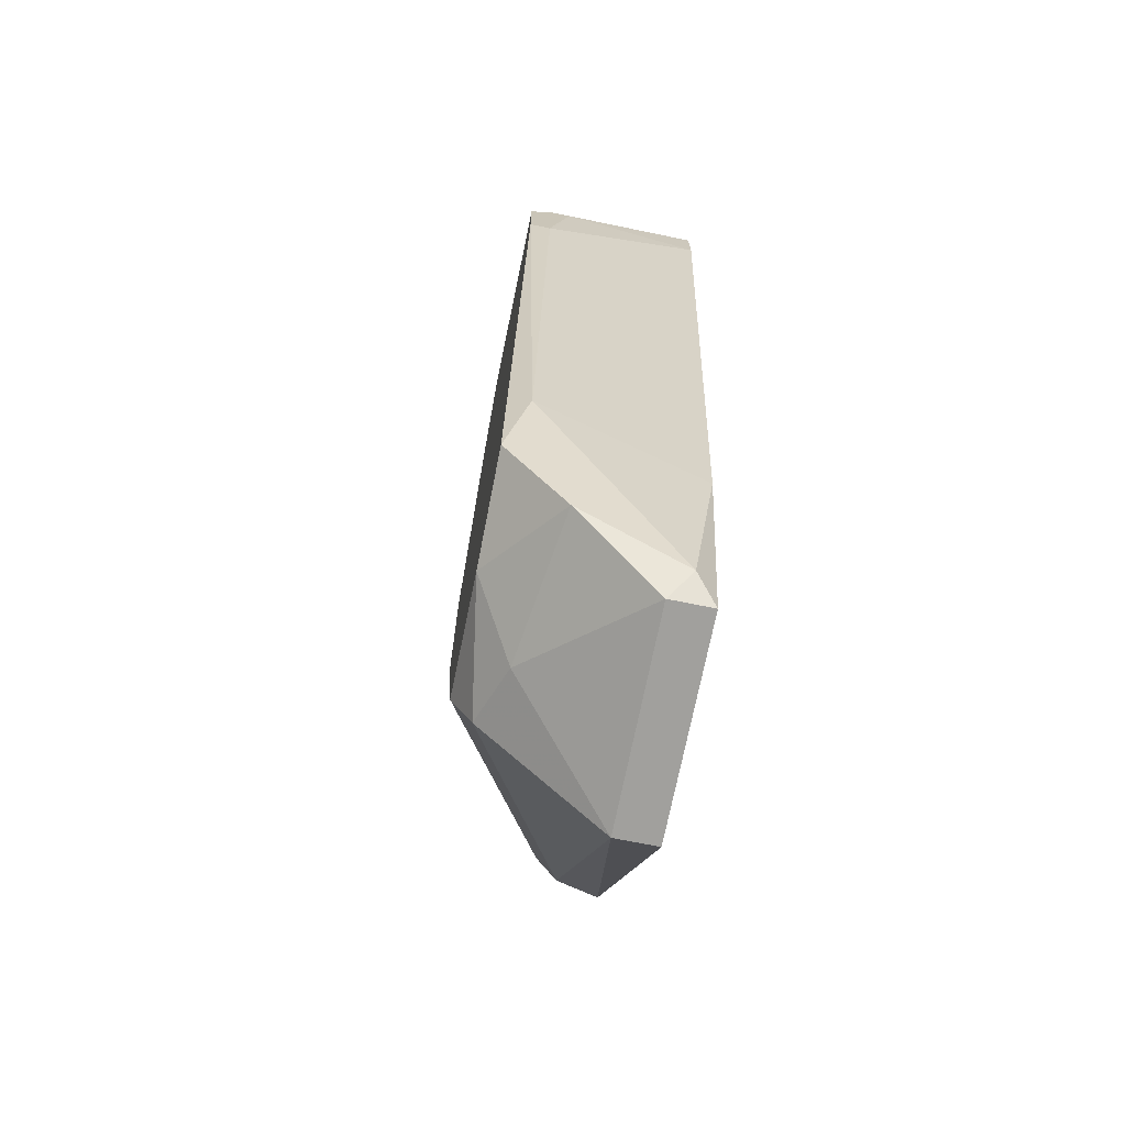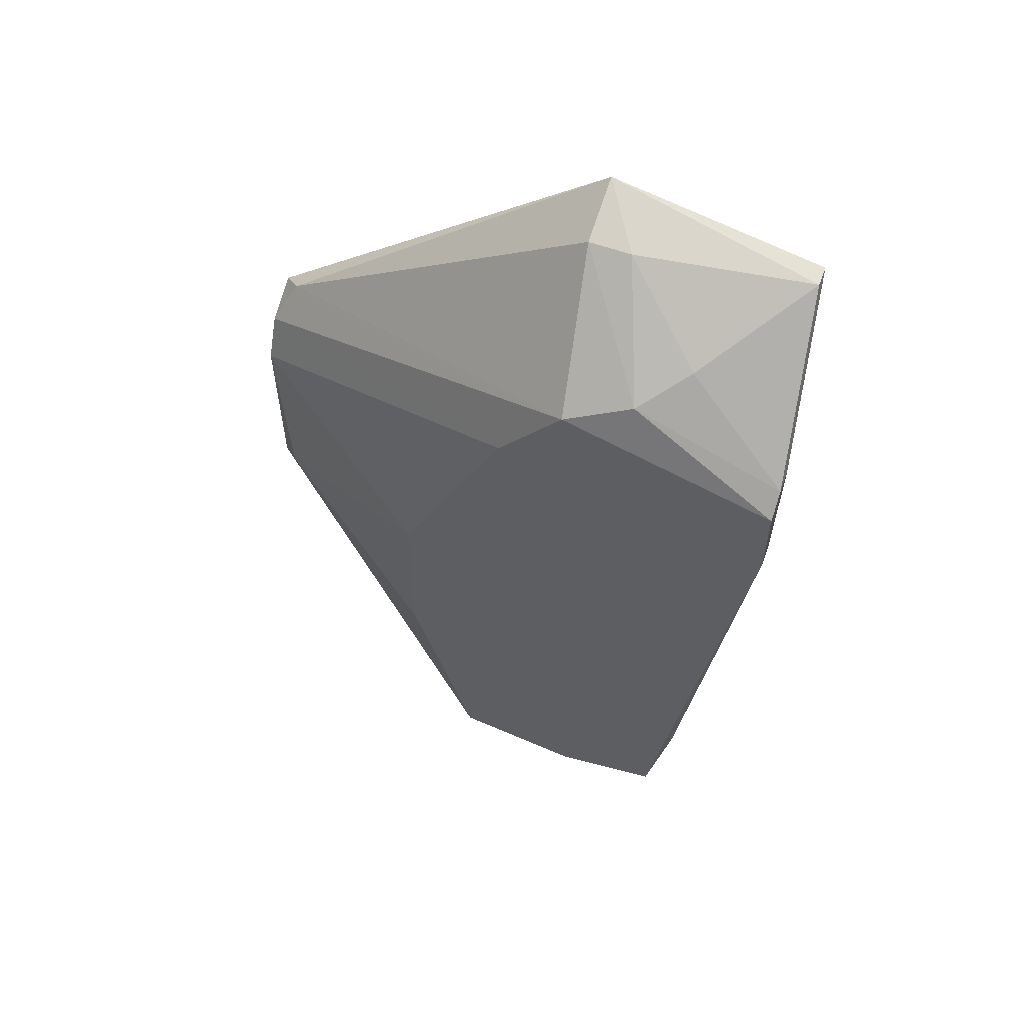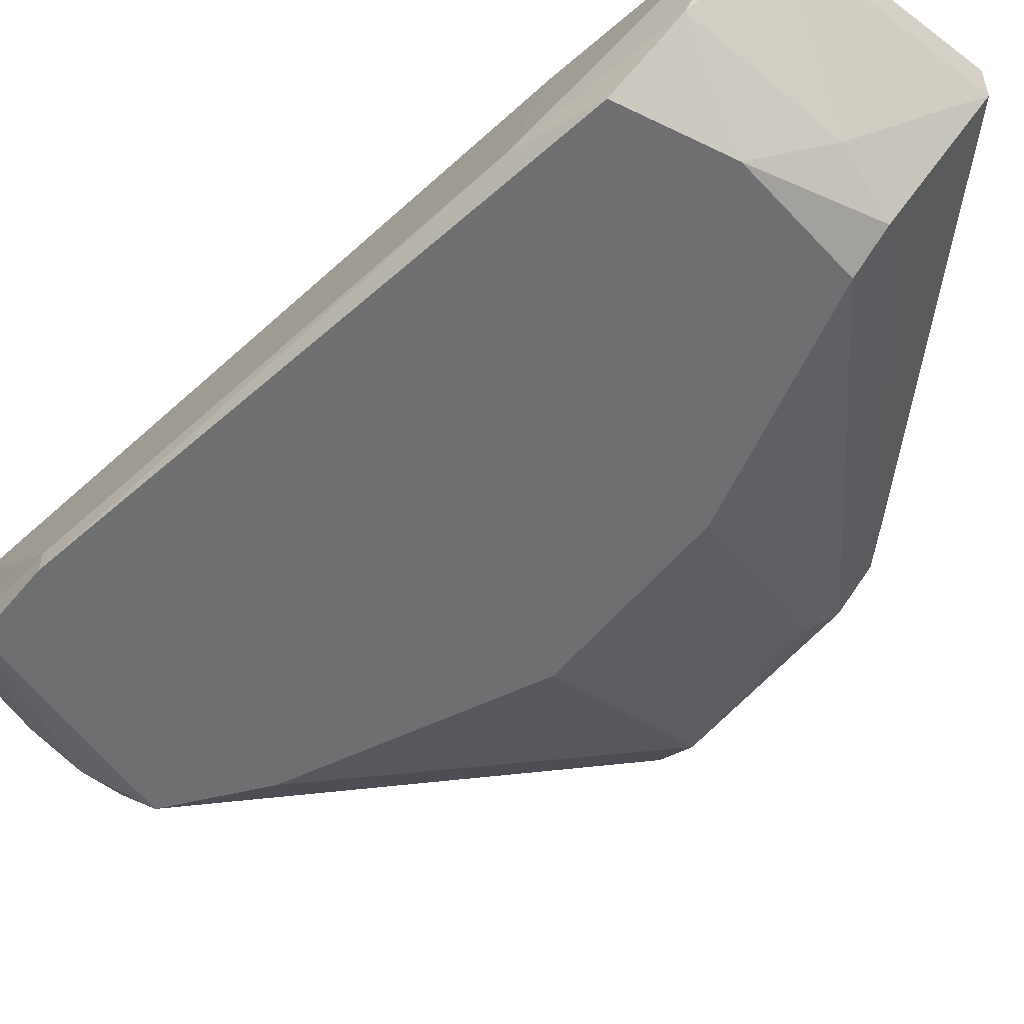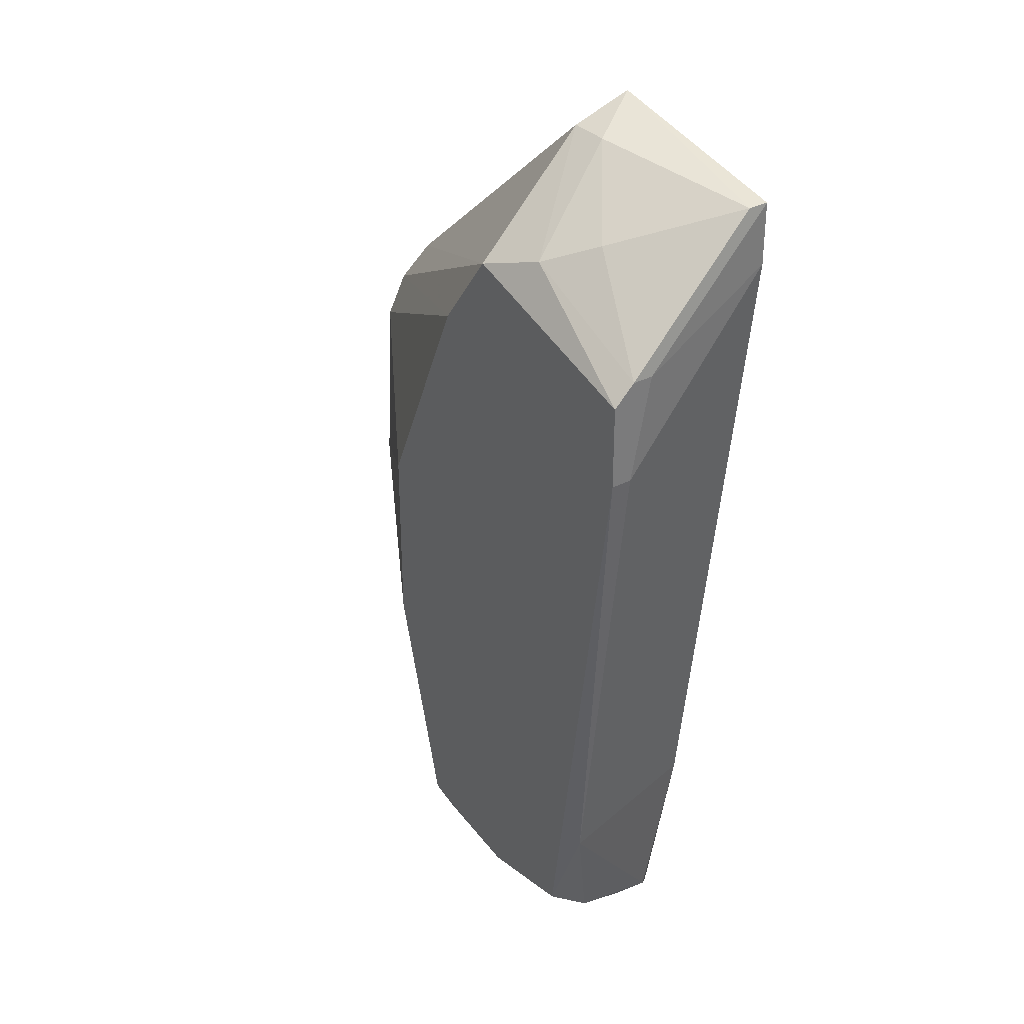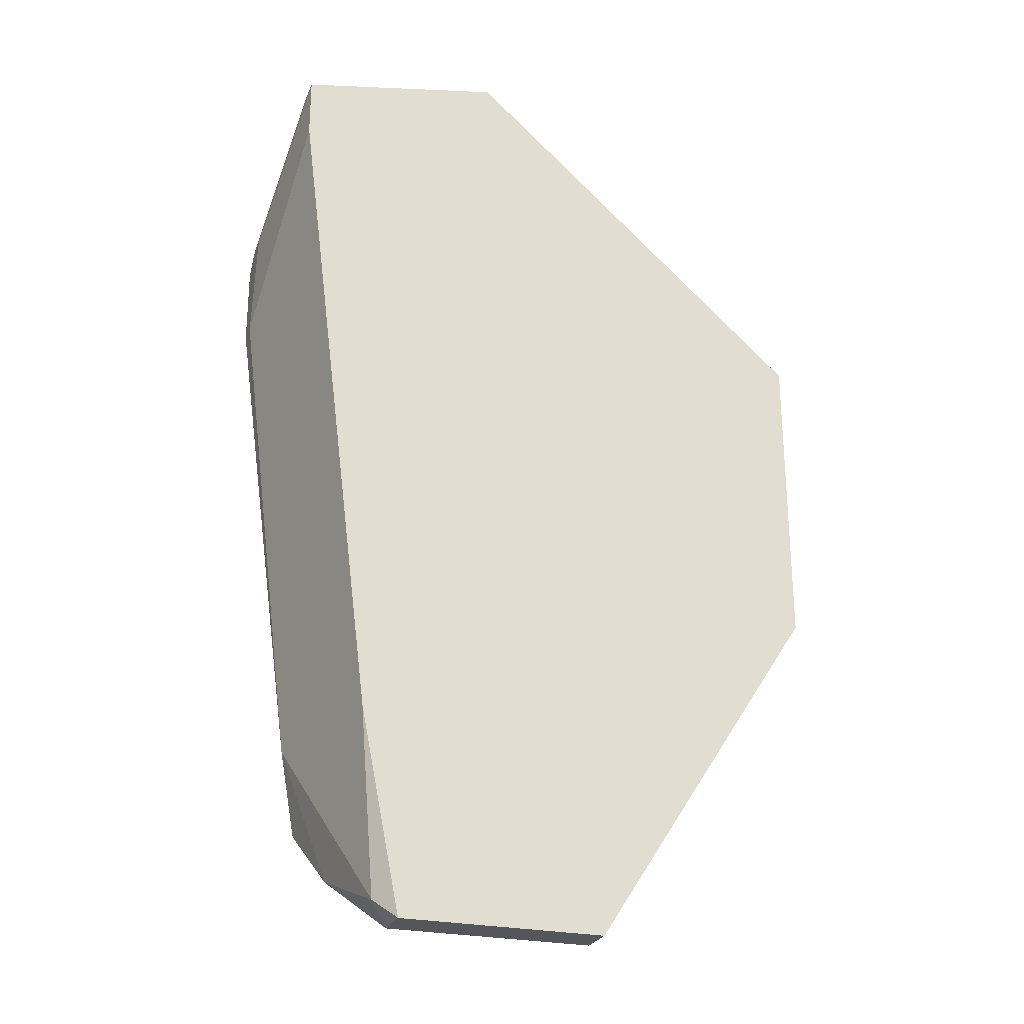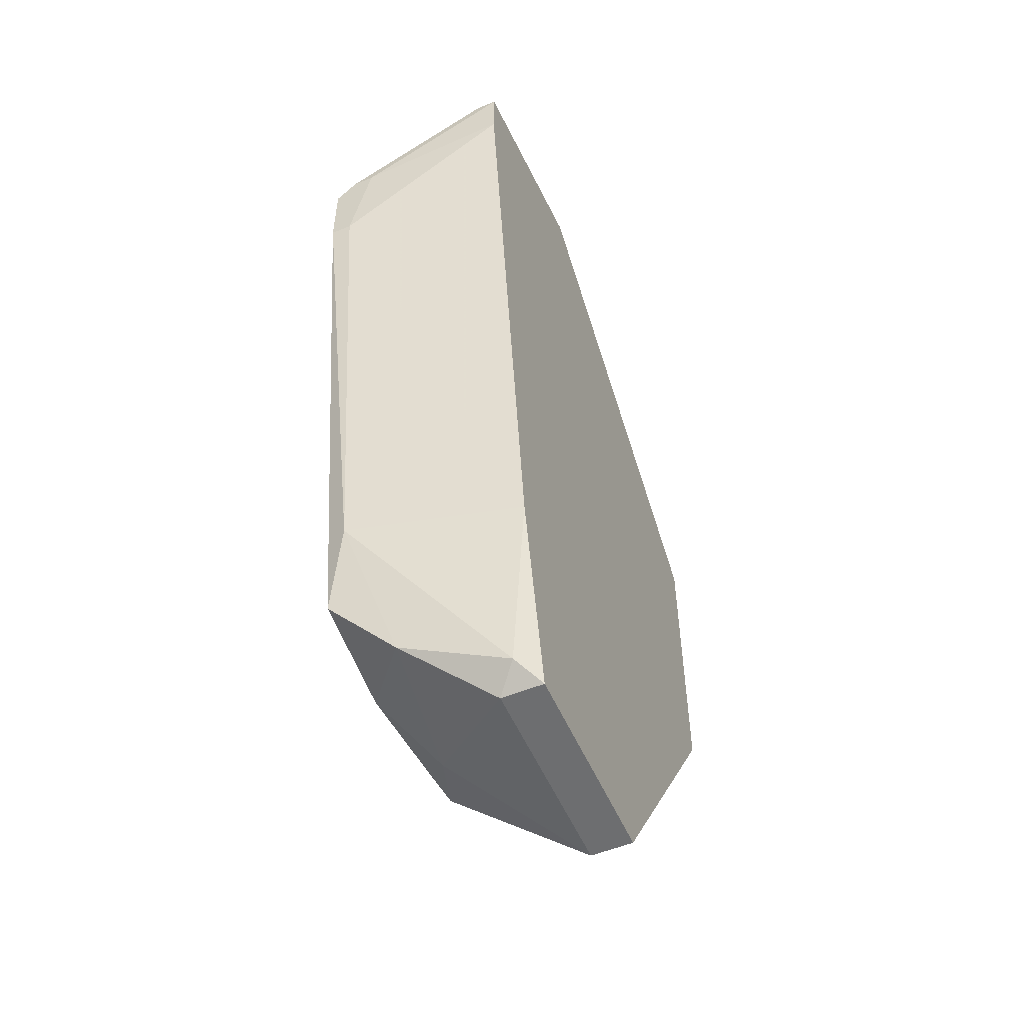
<metadata>
{"format":"obj","ext":"obj","renderer":"f3d","projection":"perspective","resolution":1024,"background":"white","views":[{"elev":-71.7,"azim":78.6,"up":"+Z"},{"elev":59.4,"azim":20.2,"up":"+Z"},{"elev":-54.6,"azim":141.3,"up":"+Y"},{"elev":33.3,"azim":54.5,"up":"+Z"},{"elev":-25.8,"azim":160.9,"up":"+Z"},{"elev":-54.2,"azim":113.4,"up":"+Z"}]}
</metadata>
<code>
v 0.01933 -0.009272 0.01085
v 0.03341 -0.009272 0.007601
v 0.03341 -0.009272 0.01193
v 0.03341 -0.007106 0.01302
v 0.03341 -0.008188 0.007601
v 0.03341 -0.008188 0.01302
v 0.02041 -0.007106 -0.02596
v 0.0215 0.000472 0.02168
v 0.0215 -0.002776 0.02059
v 0.02258 -0.009272 0.01518
v 0.02691 -0.000611 -0.02812
v 0.02366 -0.009272 -0.0238
v 0.02366 -0.002776 0.02059
v 0.01392 -0.009272 -0.001061
v 0.01392 -0.009272 -0.0108
v 0.02583 -0.001694 -0.02921
v 0.02583 0.000472 -0.02921
v 0.02583 -0.008188 0.01626
v 0.01501 -0.001694 -0.02921
v 0.01501 0.000472 -0.02921
v 0.01717 -0.009272 -0.02271
v 0.01717 -0.008188 -0.02488
v 0.02799 -0.006023 0.01734
v 0.02799 -0.006023 -0.02596
v 0.02799 0.000472 -0.01838
v 0.003097 -0.001694 0.004354
v 0.003097 -0.001694 -0.009718
v 0.003097 0.000472 -0.0108
v 0.003097 0.000472 0.005434
v 0.003097 -0.002776 0.002187
v 0.003097 -0.002776 -0.007547
v 0.02908 -0.009272 -0.02271
v 0.00418 -0.000611 0.006515
v 0.00418 -0.003859 -0.006471
v 0.03016 -0.008188 -0.01838
v 0.03232 -0.000611 0.01951
v 0.03232 0.000472 0.01626
v 0.03232 0.000472 0.01951
f 7 24 12
f 6 4 38
f 10 15 32
f 29 38 20
f 38 29 8
f 29 31 30
f 29 20 28
f 31 29 28
f 20 38 17
f 4 6 2
f 10 32 2
f 15 10 14
f 28 20 19
f 20 17 19
f 19 17 16
f 17 11 16
f 32 15 21
f 2 32 35
f 38 4 37
f 17 38 37
f 8 29 33
f 10 9 33
f 9 8 33
f 30 31 34
f 15 14 34
f 14 30 34
f 21 15 34
f 31 21 34
f 31 28 27
f 19 22 27
f 28 19 27
f 21 31 27
f 22 21 27
f 14 10 1
f 30 14 1
f 6 38 36
f 38 8 36
f 23 6 36
f 22 19 7
f 19 16 7
f 11 17 25
f 35 11 25
f 17 37 25
f 25 37 5
f 4 2 5
f 2 35 5
f 37 4 5
f 35 25 5
f 2 6 3
f 10 2 3
f 9 10 18
f 6 23 18
f 3 6 18
f 10 3 18
f 8 9 13
f 36 8 13
f 23 36 13
f 9 18 13
f 18 23 13
f 16 11 24
f 11 35 24
f 35 32 24
f 7 16 24
f 29 30 26
f 33 29 26
f 10 33 26
f 1 10 26
f 30 1 26
f 32 21 12
f 21 22 12
f 22 7 12
f 24 32 12

</code>
